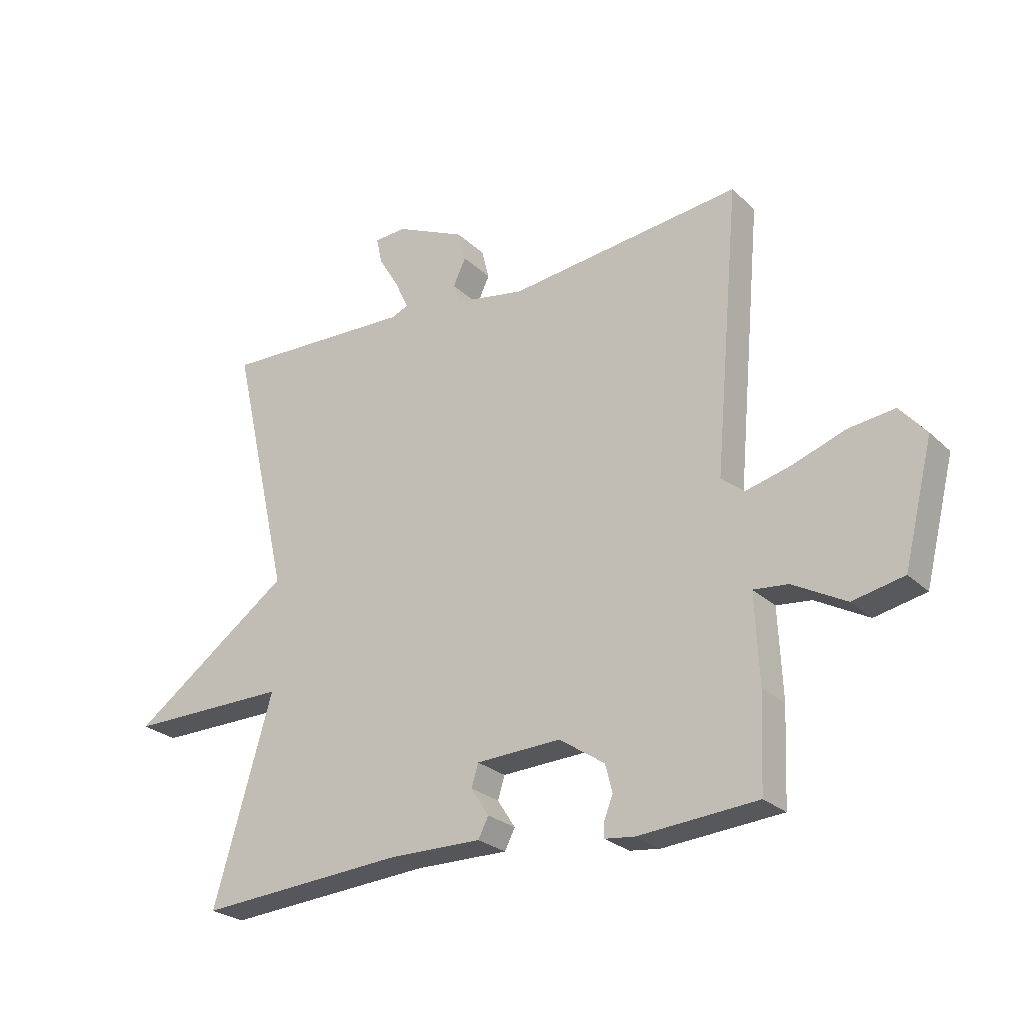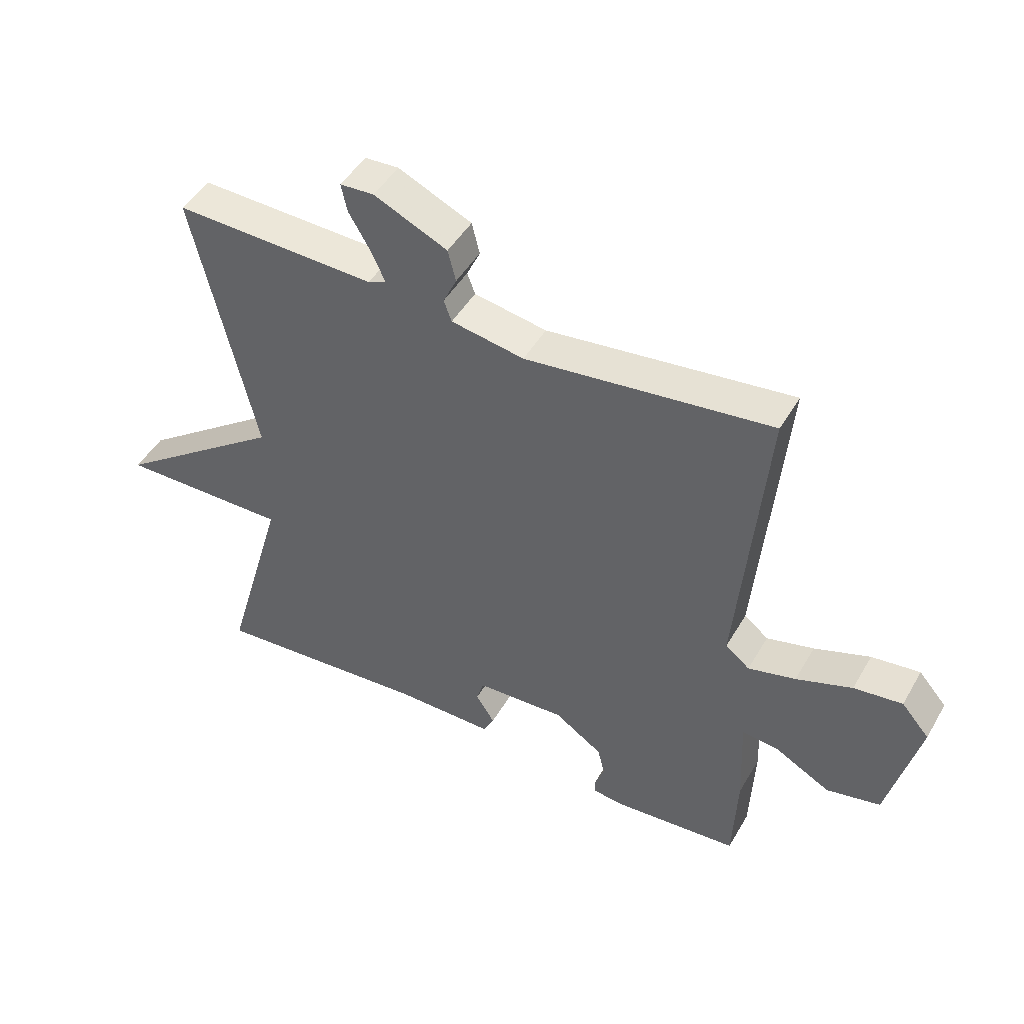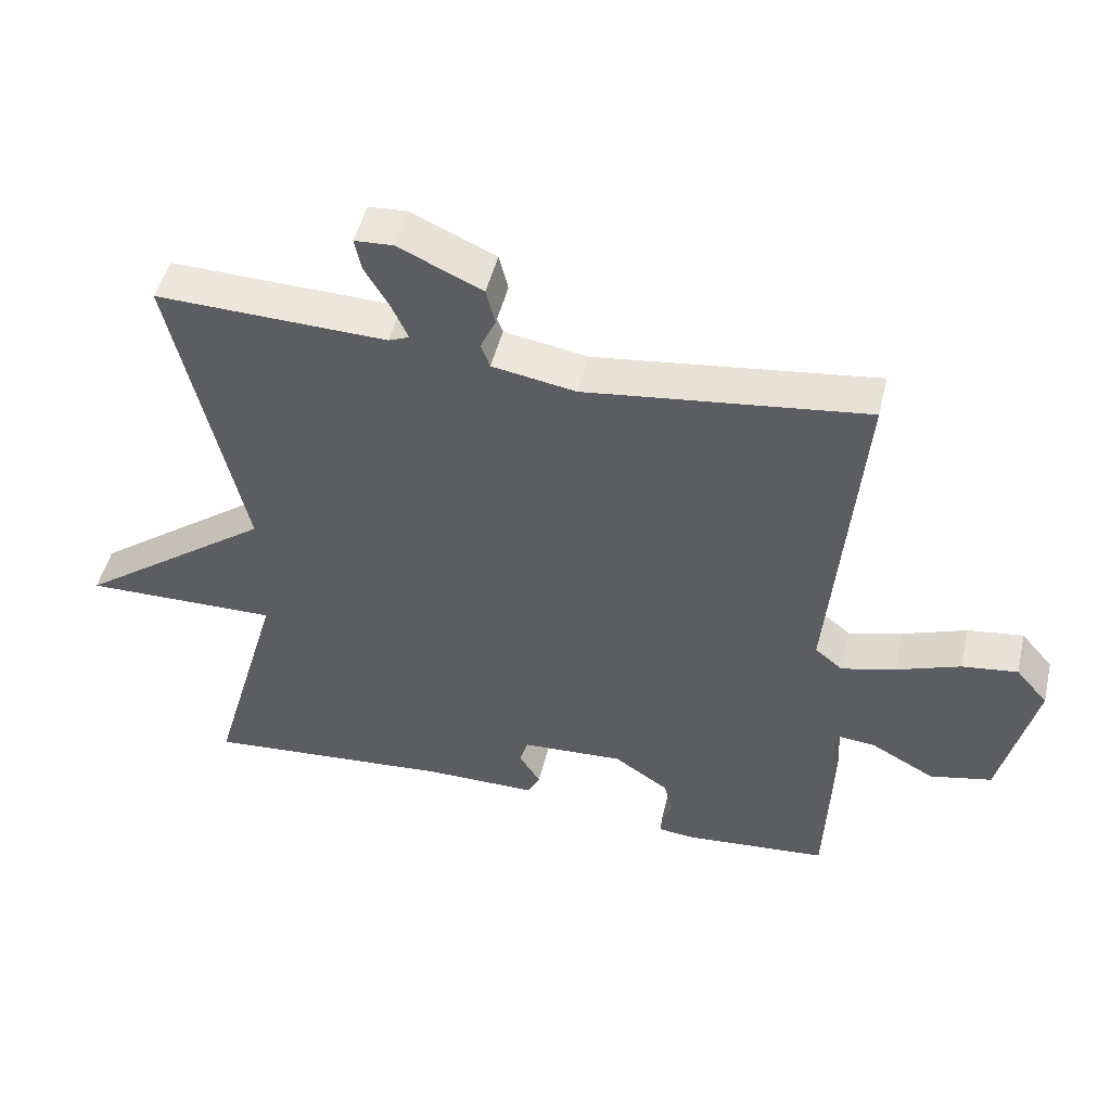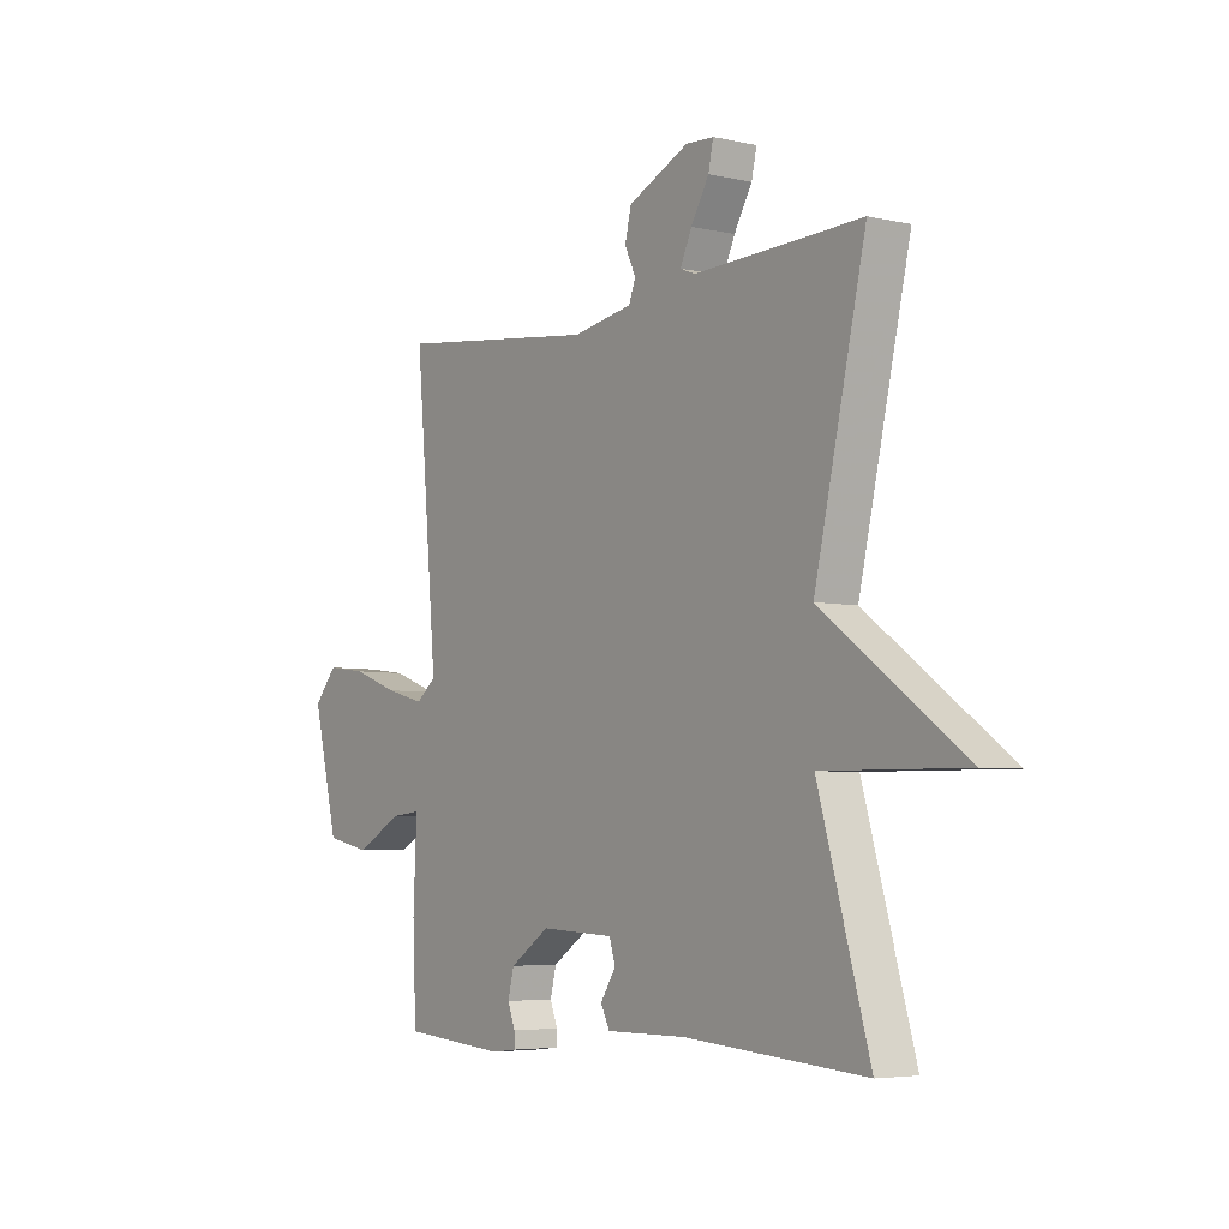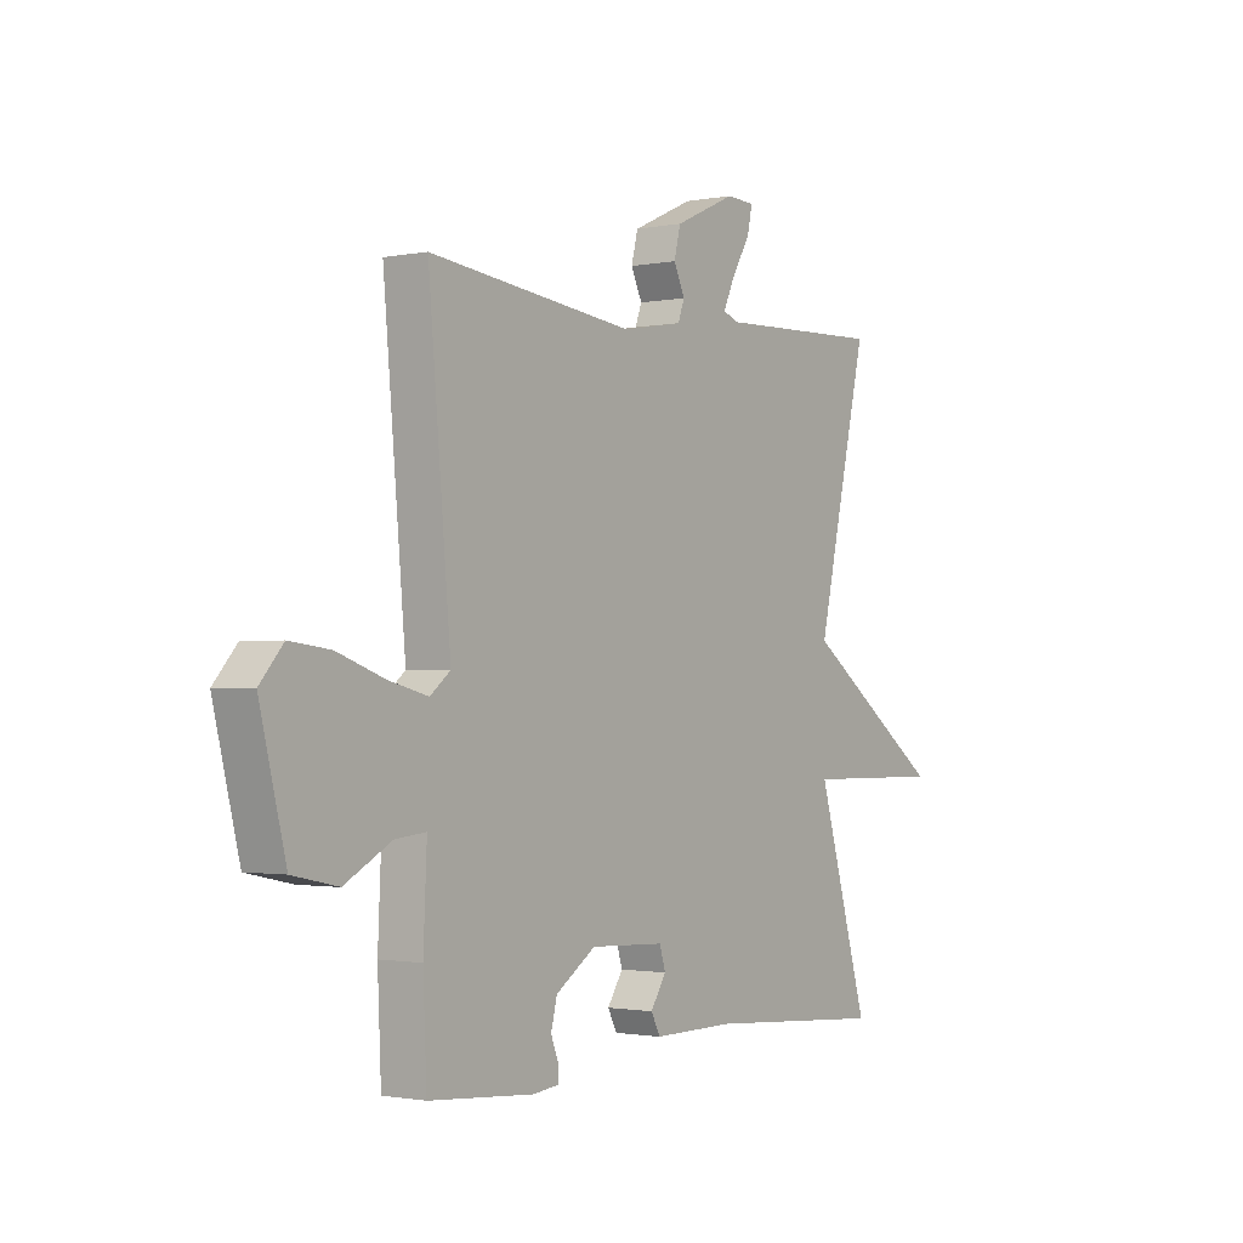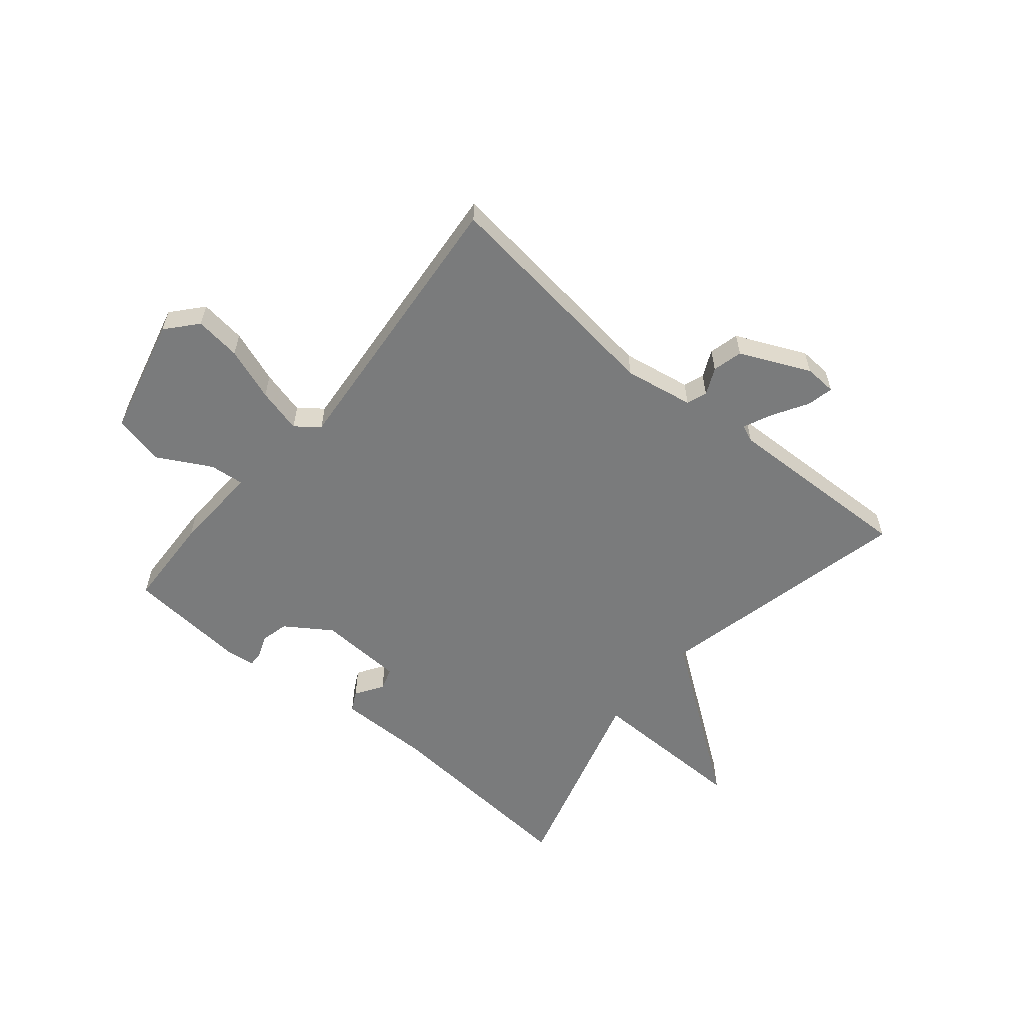
<metadata>
{"format":"obj","ext":"obj","renderer":"f3d","projection":"perspective","resolution":1024,"background":"white","views":[{"elev":-25.5,"azim":-145.6,"up":"+Z"},{"elev":46.7,"azim":-151.2,"up":"+Z"},{"elev":48.2,"azim":-166.7,"up":"+Z"},{"elev":-4.9,"azim":54.4,"up":"+Z"},{"elev":-1.4,"azim":-54.5,"up":"+Z"},{"elev":-58.3,"azim":-39.8,"up":"+Y"}]}
</metadata>
<code>
v 0.5 0.07 -0.5
v 0.141 0.07 -0.473
v -0.02 0.07 -0.474
v -0.038 0.07 -0.439
v -0.007 0.07 -0.391
v -0.019 0.07 -0.352
v -0.166 0.07 -0.345
v -0.245 0.07 -0.398
v -0.257 0.07 -0.446
v -0.242 0.07 -0.485
v -0.241 0.07 -0.511
v -0.293 0.07 -0.517
v -0.5 0.07 -0.5
v -0.507 0.07 -0.338
v -0.5 0.07 -0.185
v -0.56 0.07 -0.191
v -0.652 0.07 -0.241
v -0.741 0.07 -0.222
v -0.792 0.07 -0.016
v -0.746 0.07 0.037
v -0.666 0.07 0.027
v -0.574 0.07 -0.006
v -0.496 0.07 -0.026
v -0.456 0.07 0.006
v -0.5 0.07 0.5
v -0.095 0.07 0.451
v 0.025 0.07 0.472
v 0.038 0.07 0.507
v 0.016 0.07 0.554
v 0.029 0.07 0.606
v 0.15 0.07 0.661
v 0.206 0.07 0.658
v 0.196 0.07 0.612
v 0.16 0.07 0.551
v 0.137 0.07 0.501
v 0.167 0.07 0.489
v 0.5 0.07 0.5
v 0.398 0.07 0.053
v 0.678 0.07 -0.15
v 0.398 0.07 -0.147
v 0.5 0 -0.5
v 0.141 0 -0.473
v -0.02 0 -0.474
v -0.038 0 -0.439
v -0.007 0 -0.391
v -0.019 0 -0.352
v -0.166 0 -0.345
v -0.245 0 -0.398
v -0.257 0 -0.446
v -0.242 0 -0.485
v -0.241 0 -0.511
v -0.293 0 -0.517
v -0.5 0 -0.5
v -0.507 0 -0.338
v -0.5 0 -0.185
v -0.56 0 -0.191
v -0.652 0 -0.241
v -0.741 0 -0.222
v -0.792 0 -0.016
v -0.746 0 0.037
v -0.666 0 0.027
v -0.574 0 -0.006
v -0.496 0 -0.026
v -0.456 0 0.006
v -0.5 0 0.5
v -0.095 0 0.451
v 0.025 0 0.472
v 0.038 0 0.507
v 0.016 0 0.554
v 0.029 0 0.606
v 0.15 0 0.661
v 0.206 0 0.658
v 0.196 0 0.612
v 0.16 0 0.551
v 0.137 0 0.501
v 0.167 0 0.489
v 0.5 0 0.5
v 0.398 0 0.053
v 0.678 0 -0.15
v 0.398 0 -0.147
f 38 39 40
f 36 37 38
f 35 36 38 40
f 32 33 34
f 31 32 34
f 30 31 34
f 29 30 34
f 28 29 34
f 27 28 34 35
f 24 25 26
f 24 26 27
f 20 21 22
f 19 20 22
f 18 19 22
f 17 18 22
f 16 17 22
f 15 16 22 23
f 13 14 15
f 12 13 15
f 11 12 15
f 10 11 15
f 9 10 15
f 15 23 24
f 9 15 24
f 8 9 24
f 2 3 4 5
f 2 5 6
f 1 2 6
f 40 1 6
f 35 40 6 7
f 24 27 35
f 8 24 35
f 7 8 35
f 80 79 78
f 78 77 76
f 80 78 76 75
f 74 73 72
f 74 72 71
f 74 71 70
f 74 70 69
f 74 69 68
f 75 74 68 67
f 66 65 64
f 67 66 64
f 62 61 60
f 62 60 59
f 62 59 58
f 62 58 57
f 62 57 56
f 63 62 56 55
f 55 54 53
f 55 53 52
f 55 52 51
f 55 51 50
f 55 50 49
f 64 63 55
f 64 55 49
f 64 49 48
f 45 44 43 42
f 46 45 42
f 46 42 41
f 46 41 80
f 47 46 80 75
f 75 67 64
f 75 64 48
f 75 48 47
f 1 41 42 2
f 2 42 43 3
f 3 43 44 4
f 4 44 45 5
f 5 45 46 6
f 6 46 47 7
f 7 47 48 8
f 8 48 49 9
f 9 49 50 10
f 10 50 51 11
f 11 51 52 12
f 12 52 53 13
f 13 53 54 14
f 14 54 55 15
f 15 55 56 16
f 16 56 57 17
f 17 57 58 18
f 18 58 59 19
f 19 59 60 20
f 20 60 61 21
f 21 61 62 22
f 22 62 63 23
f 23 63 64 24
f 24 64 65 25
f 25 65 66 26
f 26 66 67 27
f 27 67 68 28
f 28 68 69 29
f 29 69 70 30
f 30 70 71 31
f 31 71 72 32
f 32 72 73 33
f 33 73 74 34
f 34 74 75 35
f 35 75 76 36
f 36 76 77 37
f 37 77 78 38
f 38 78 79 39
f 39 79 80 40
f 40 80 41 1

</code>
